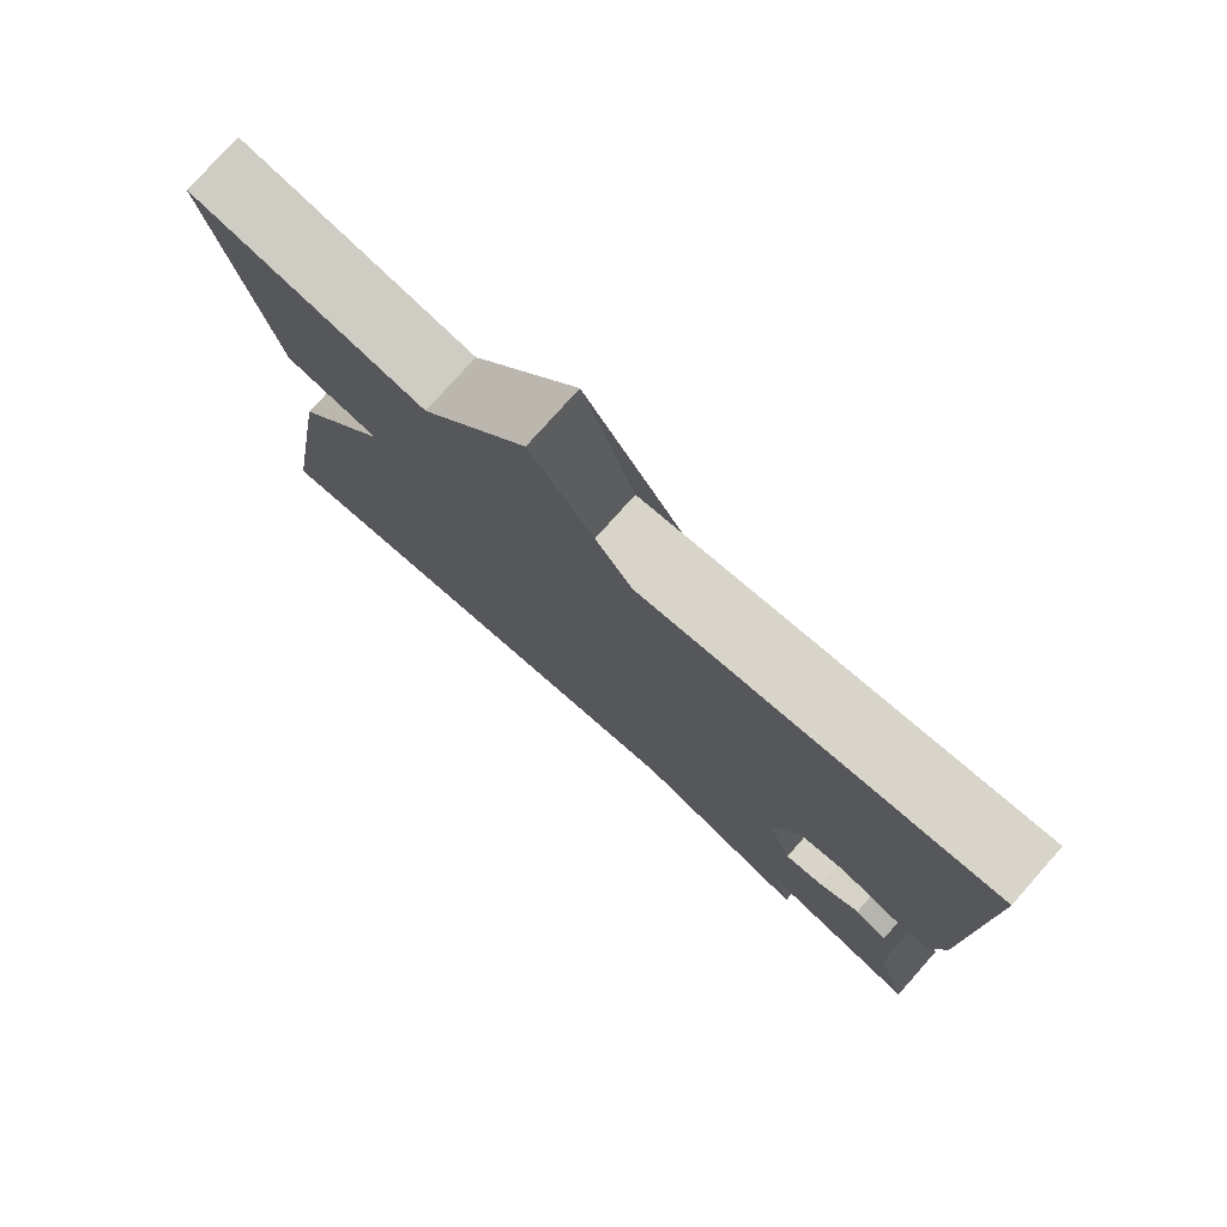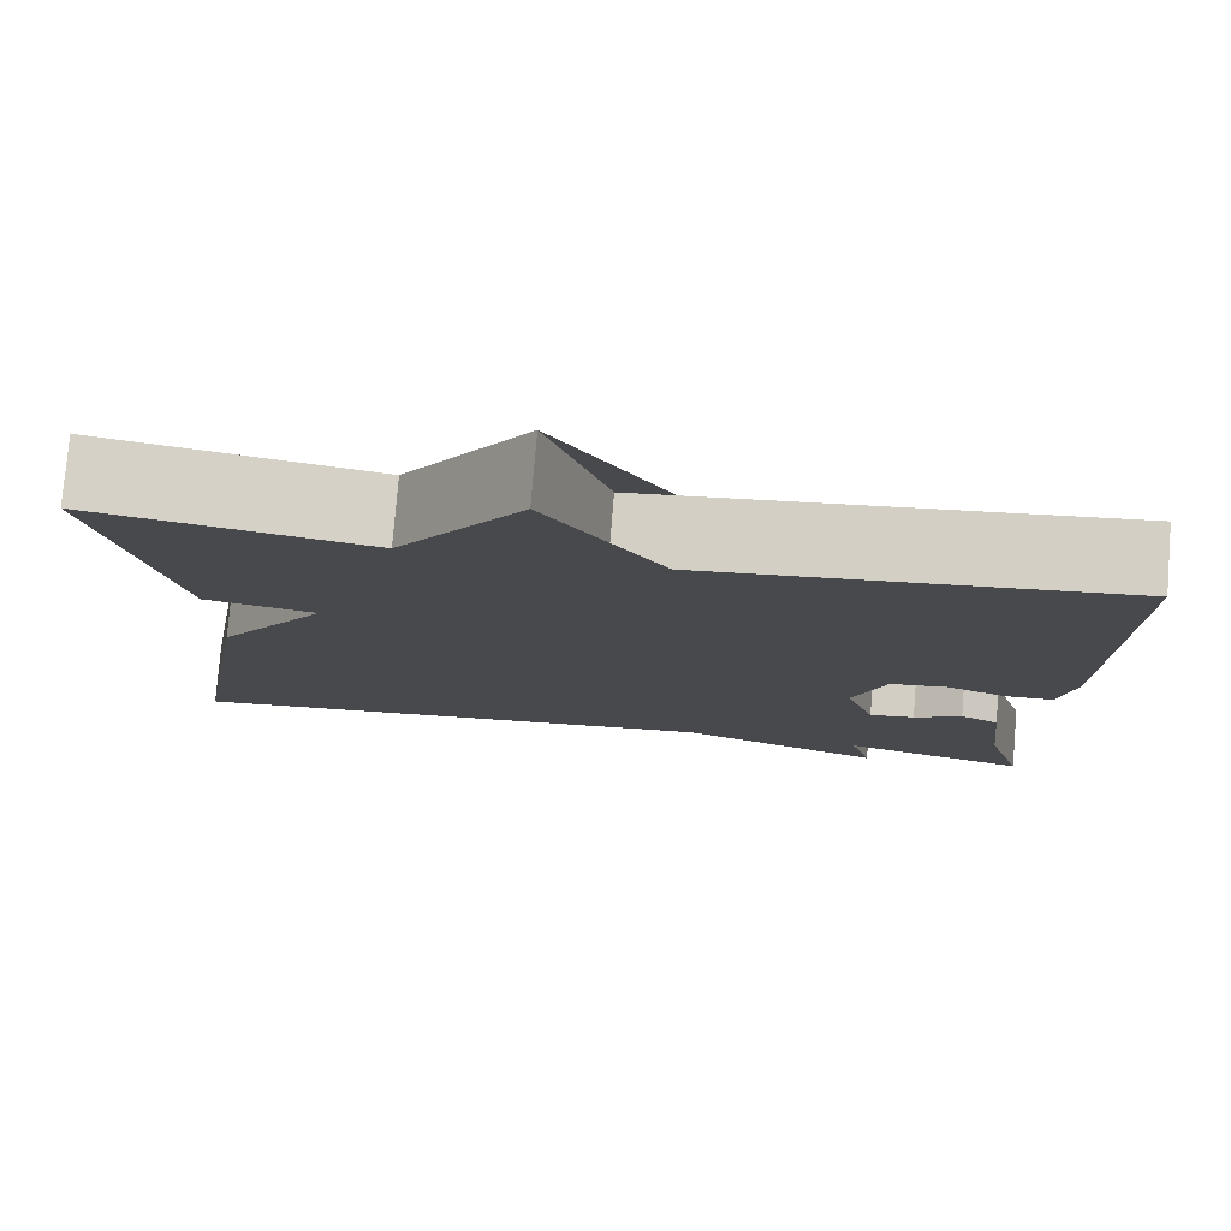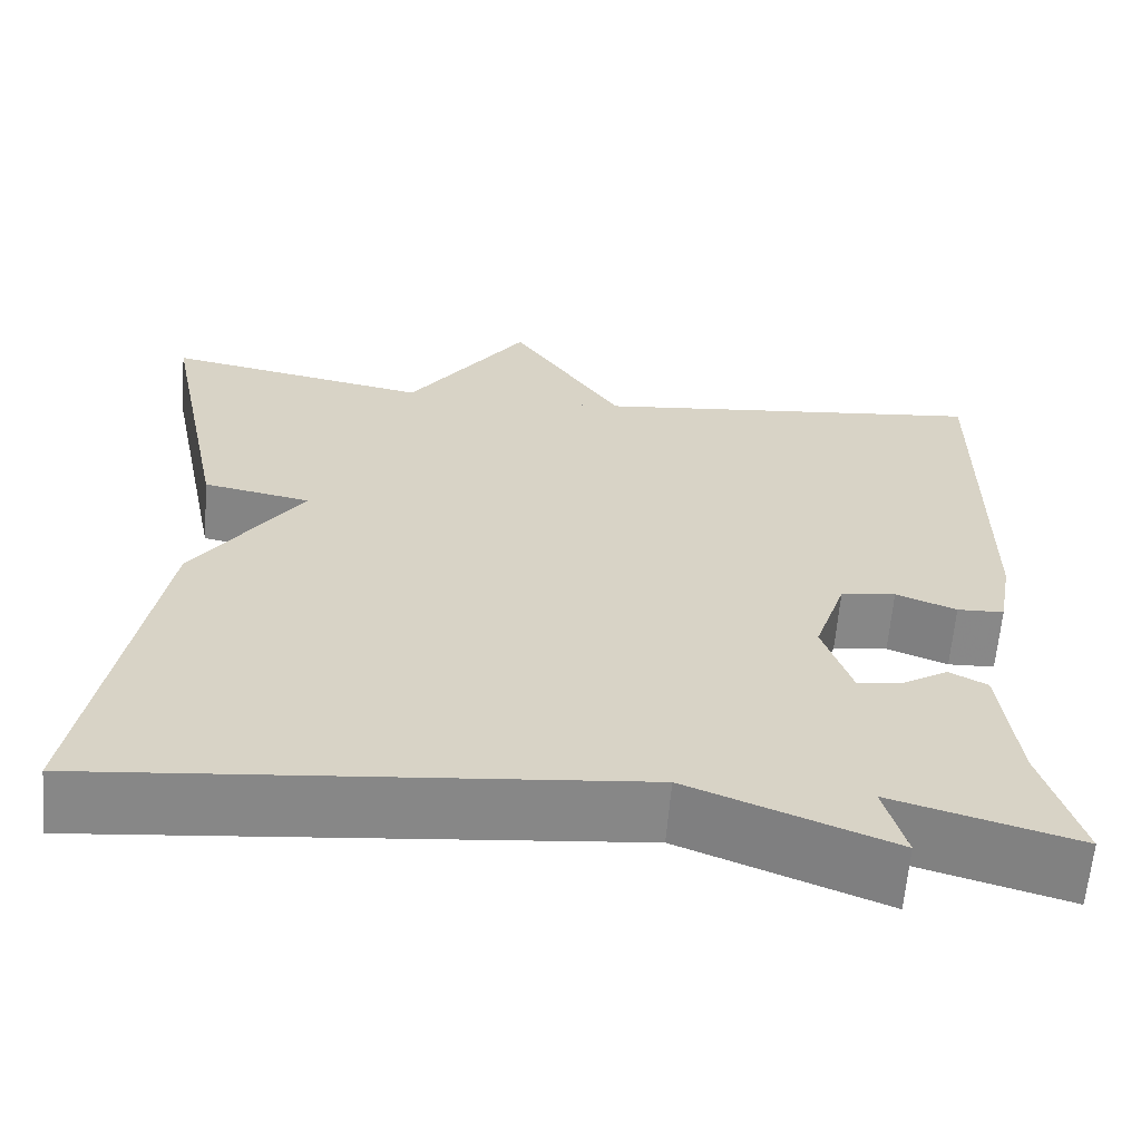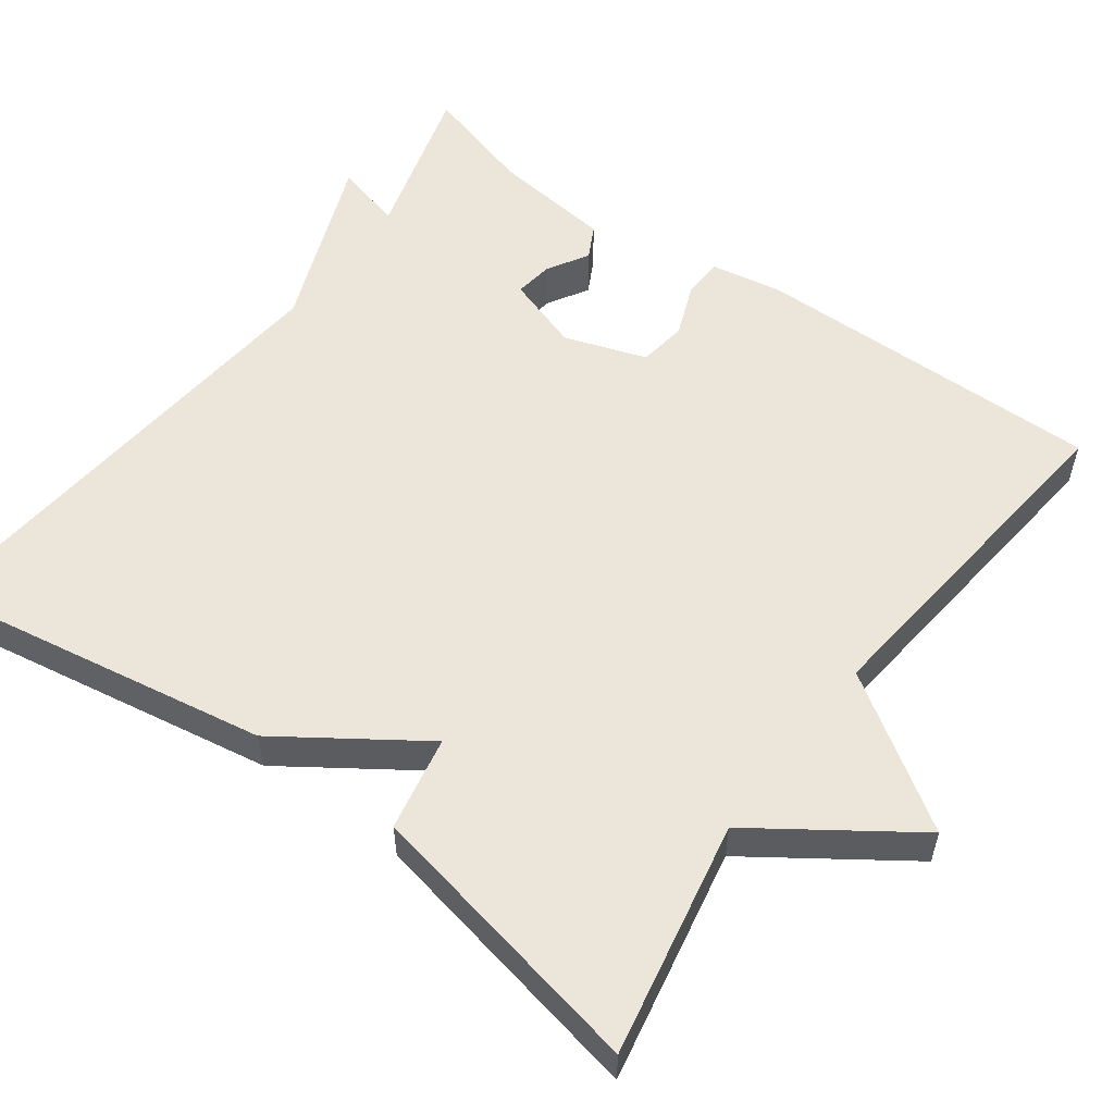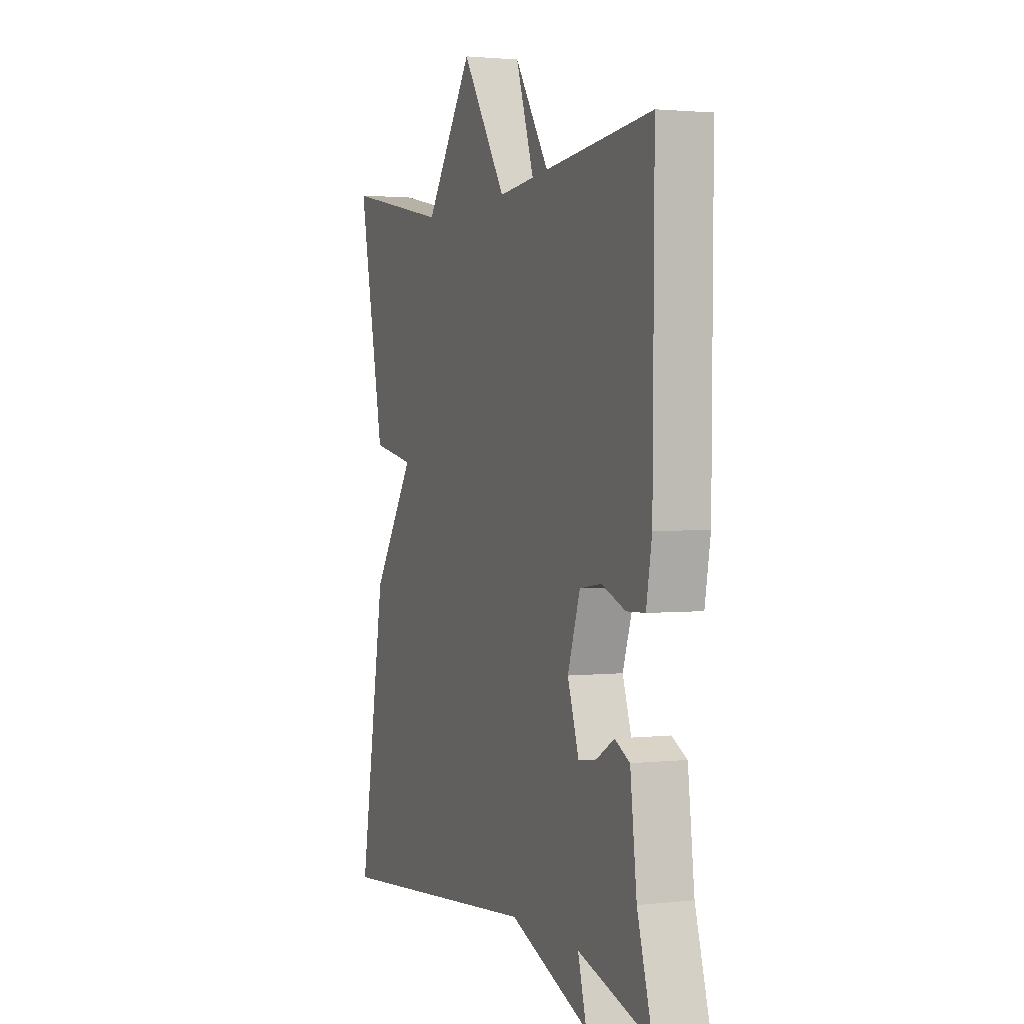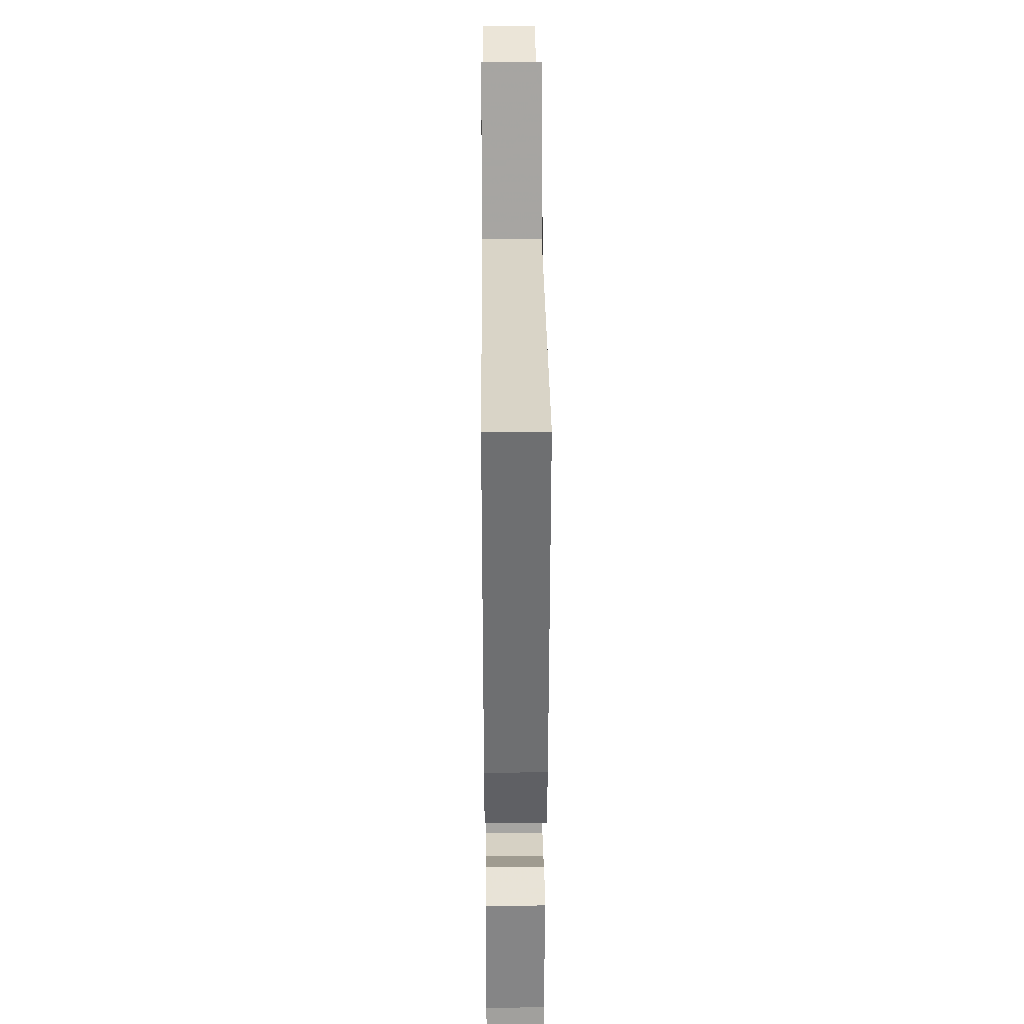
<metadata>
{"format":"obj","ext":"obj","renderer":"f3d","projection":"perspective","resolution":1024,"background":"white","views":[{"elev":77.8,"azim":41.7,"up":"+Z"},{"elev":78.2,"azim":4.7,"up":"+Z"},{"elev":-62.6,"azim":-4.7,"up":"+Z"},{"elev":55.6,"azim":-53.9,"up":"+Y"},{"elev":2.1,"azim":68.4,"up":"+Z"},{"elev":34.9,"azim":89.5,"up":"+Z"}]}
</metadata>
<code>
v -0.5 0.07 0.5
v -0.204 0.07 0.444
v -0.07 0.07 0.639
v -0.004 0.07 0.444
v 0.5 0.07 0.5
v 0.496 0.07 0.052
v 0.48 0.07 -0.037
v 0.428 0.07 -0.039
v 0.361 0.07 -0.013
v 0.3 0.07 -0.022
v 0.265 0.07 -0.126
v 0.297 0.07 -0.221
v 0.346 0.07 -0.214
v 0.398 0.07 -0.183
v 0.44 0.07 -0.205
v 0.458 0.07 -0.358
v 0.5 0.07 -0.5
v 0.296 0.07 -0.442
v 0.32 0.07 -0.529
v 0.096 0.07 -0.442
v -0.5 0.07 -0.5
v -0.426 0.07 -0.063
v -0.306 0.07 0.114
v -0.426 0.07 0.137
v -0.5 0 0.5
v -0.204 0 0.444
v -0.07 0 0.639
v -0.004 0 0.444
v 0.5 0 0.5
v 0.496 0 0.052
v 0.48 0 -0.037
v 0.428 0 -0.039
v 0.361 0 -0.013
v 0.3 0 -0.022
v 0.265 0 -0.126
v 0.297 0 -0.221
v 0.346 0 -0.214
v 0.398 0 -0.183
v 0.44 0 -0.205
v 0.458 0 -0.358
v 0.5 0 -0.5
v 0.296 0 -0.442
v 0.32 0 -0.529
v 0.096 0 -0.442
v -0.5 0 -0.5
v -0.426 0 -0.063
v -0.306 0 0.114
v -0.426 0 0.137
f 23 24 1 2
f 20 21 22 23
f 23 2 3
f 20 23 3
f 19 20 3
f 18 19 3
f 16 17 18
f 15 16 18
f 14 15 18
f 13 14 18
f 12 13 18
f 11 12 18 3
f 10 11 3
f 9 10 3
f 7 8 9
f 6 7 9
f 5 6 9
f 4 5 9
f 9 4 3
f 26 25 48 47
f 47 46 45 44
f 27 26 47
f 27 47 44
f 27 44 43
f 27 43 42
f 42 41 40
f 42 40 39
f 42 39 38
f 42 38 37
f 42 37 36
f 27 42 36 35
f 27 35 34
f 27 34 33
f 33 32 31
f 33 31 30
f 33 30 29
f 33 29 28
f 27 28 33
f 1 25 26 2
f 2 26 27 3
f 3 27 28 4
f 4 28 29 5
f 5 29 30 6
f 6 30 31 7
f 7 31 32 8
f 8 32 33 9
f 9 33 34 10
f 10 34 35 11
f 11 35 36 12
f 12 36 37 13
f 13 37 38 14
f 14 38 39 15
f 15 39 40 16
f 16 40 41 17
f 17 41 42 18
f 18 42 43 19
f 19 43 44 20
f 20 44 45 21
f 21 45 46 22
f 22 46 47 23
f 23 47 48 24
f 24 48 25 1

</code>
